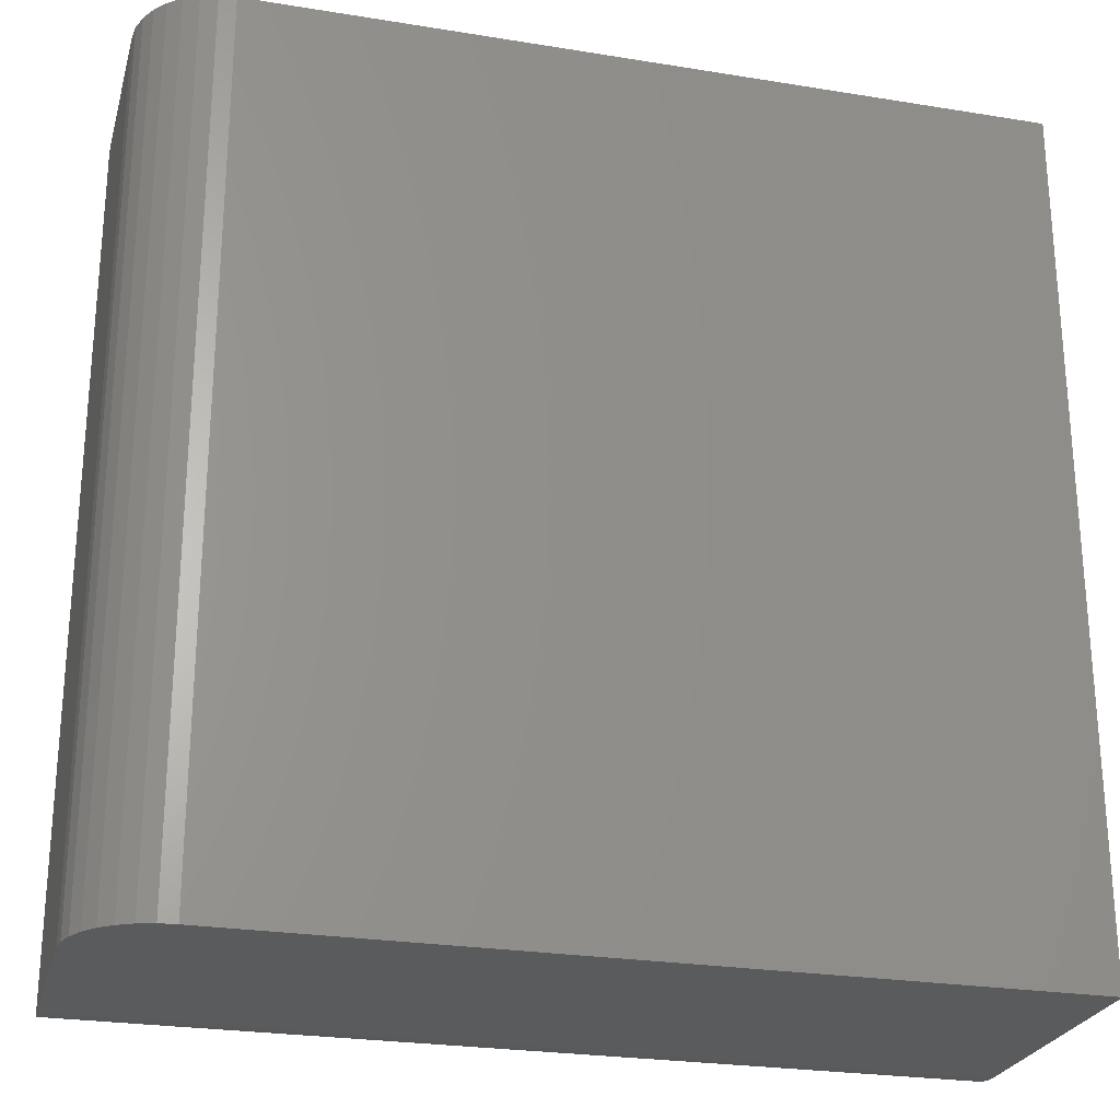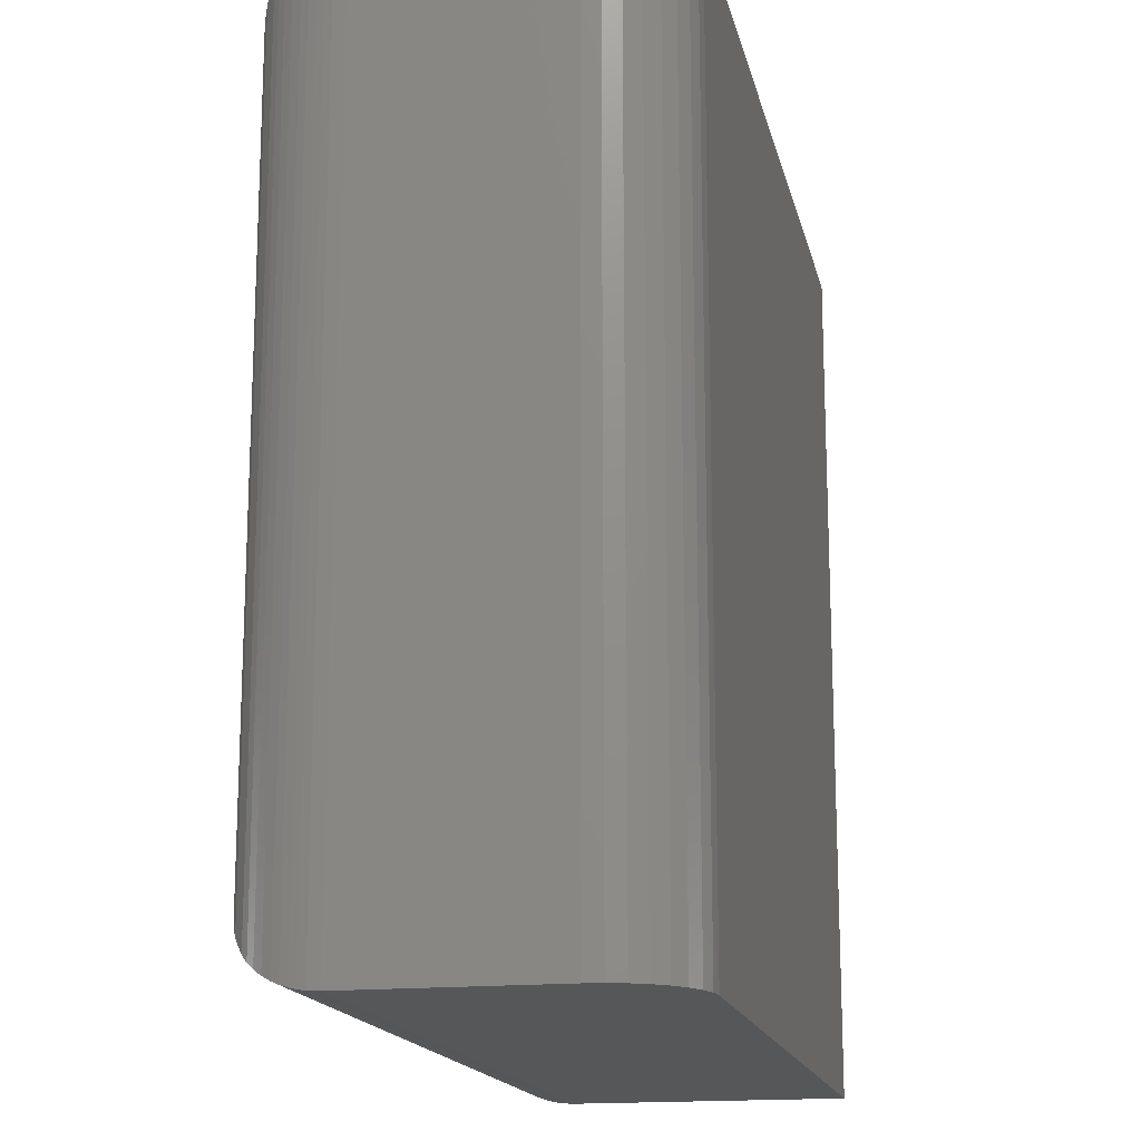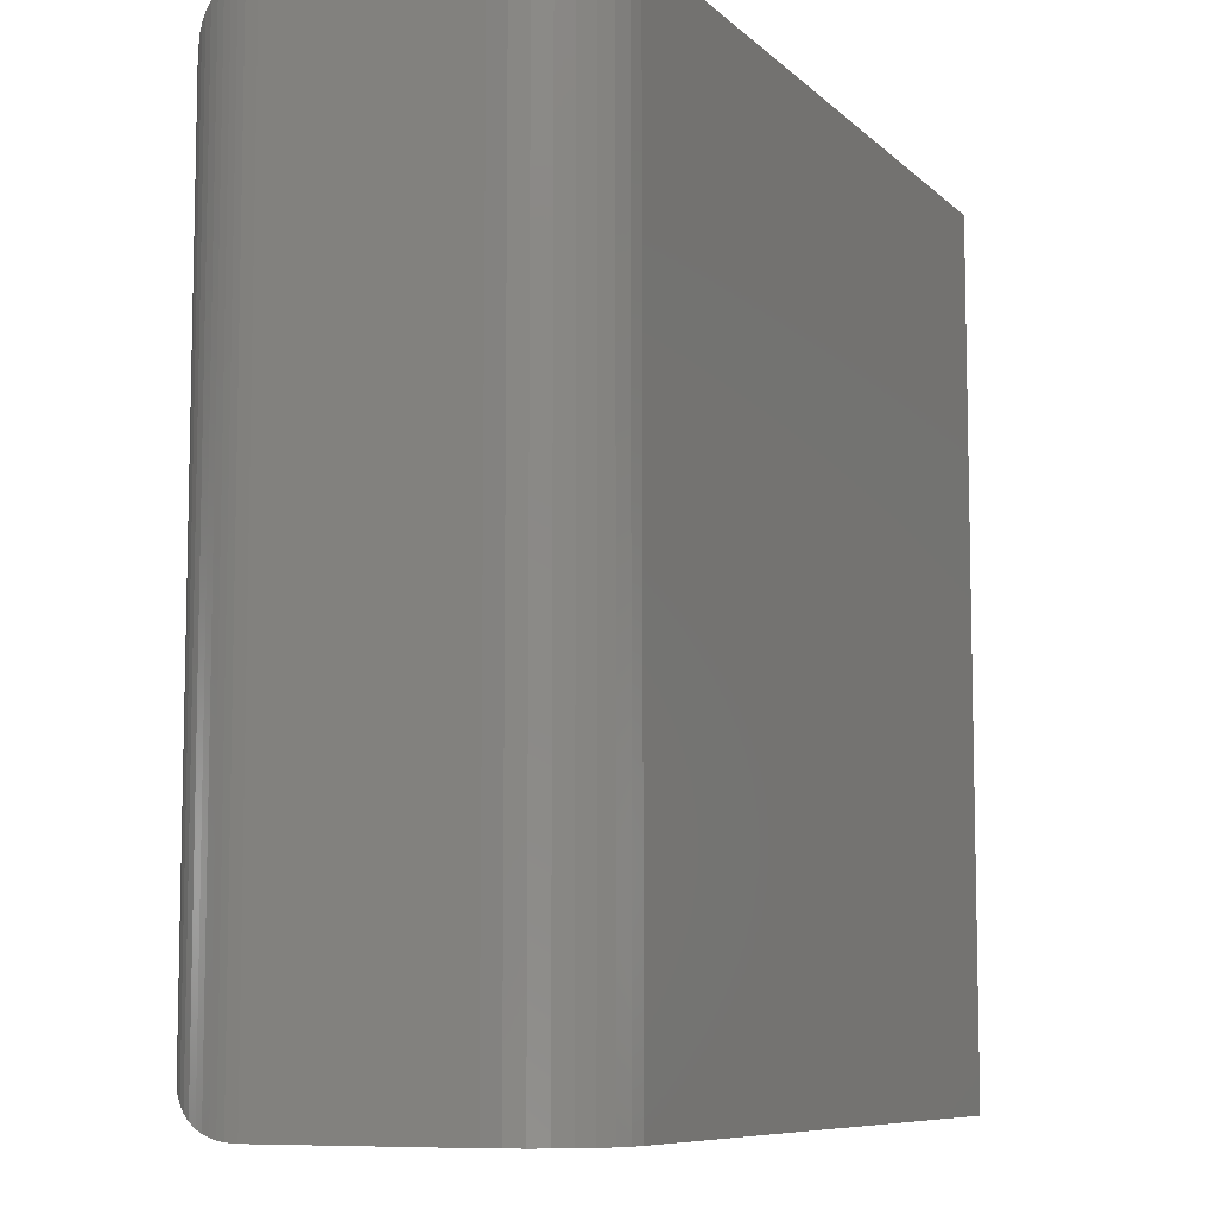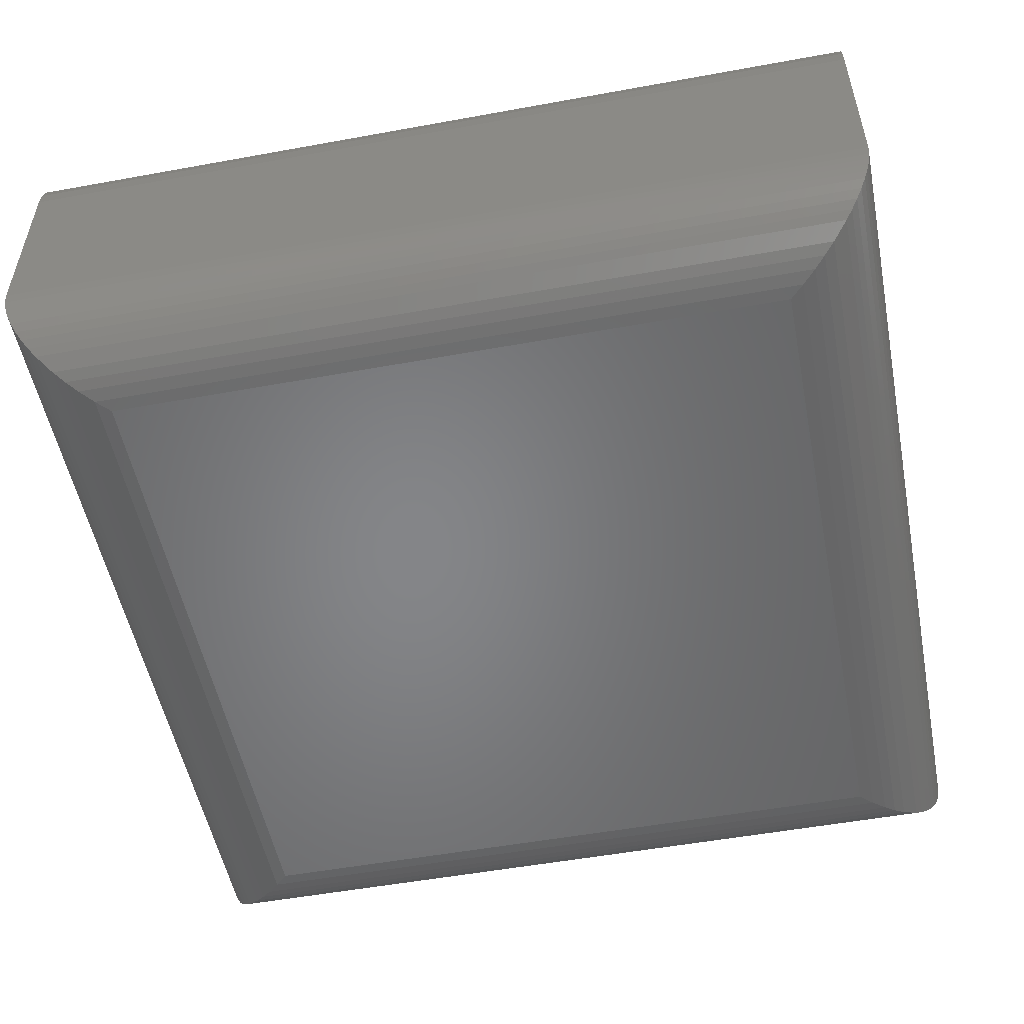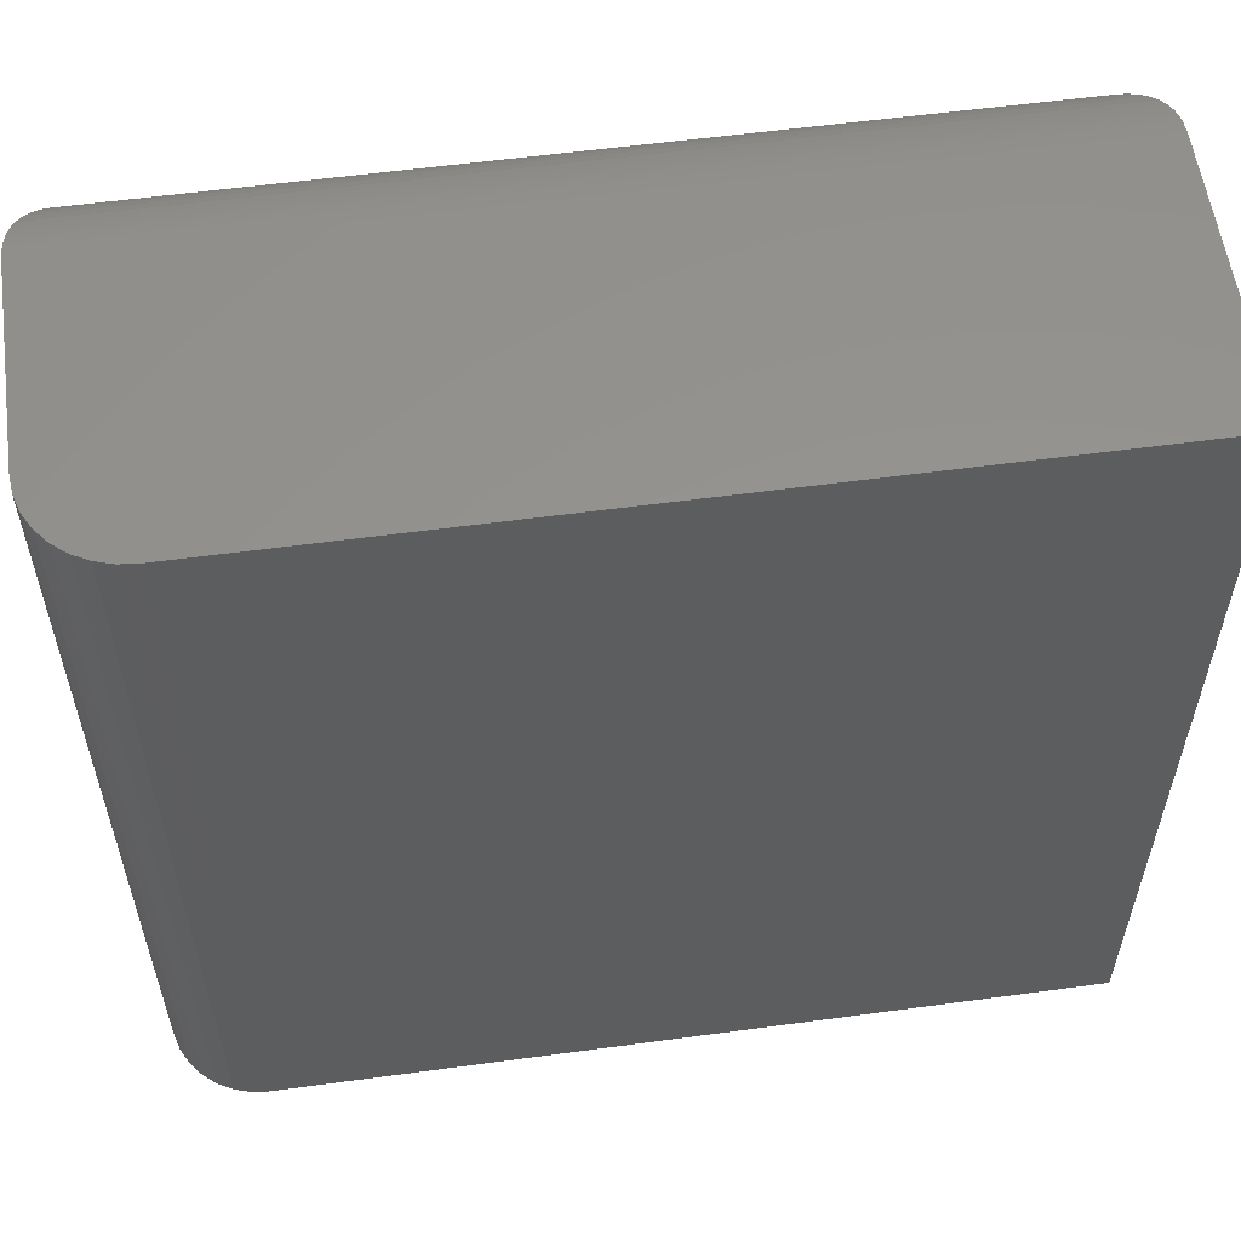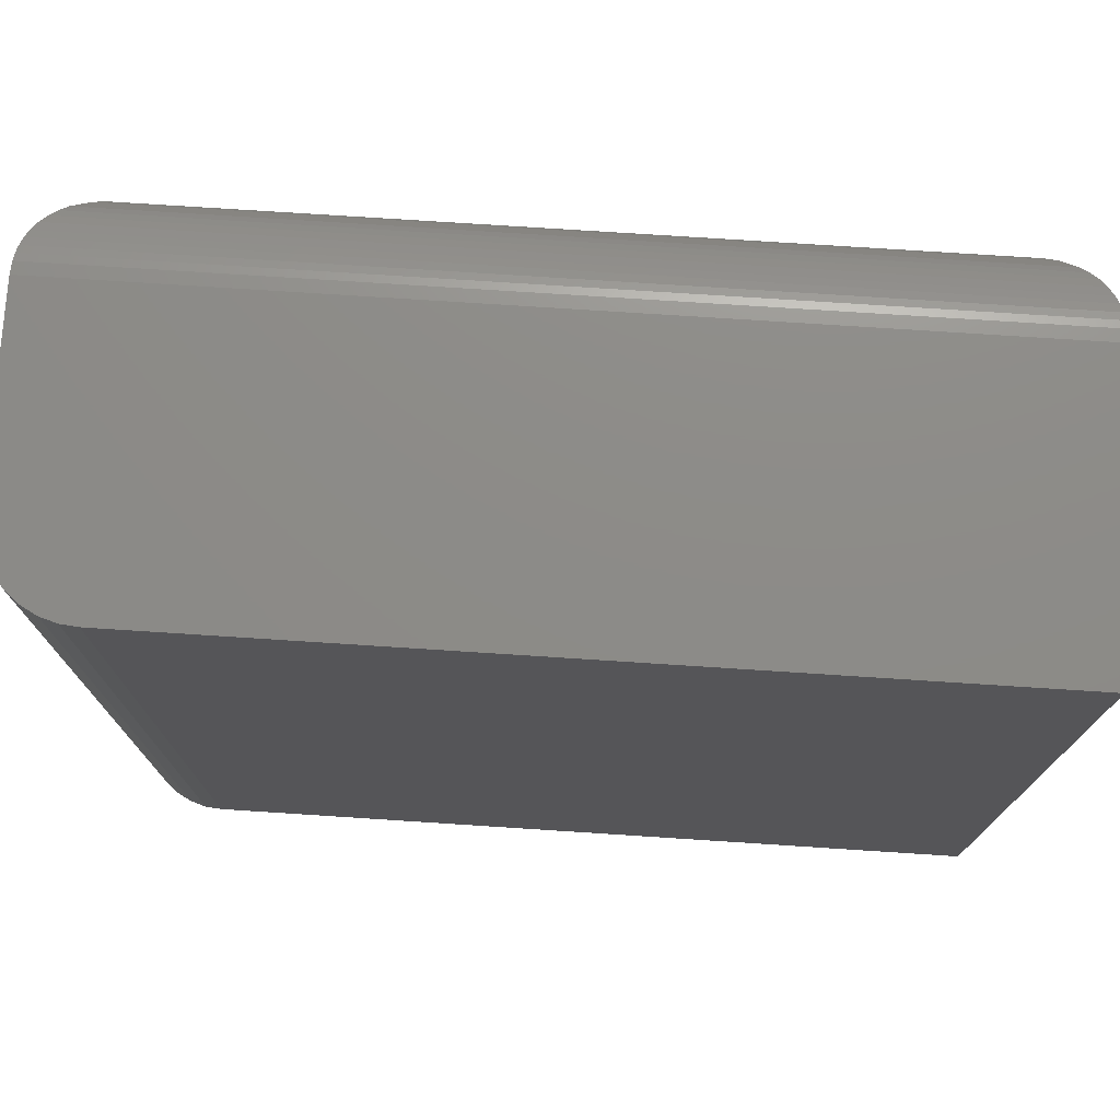
<metadata>
{"format":"stl","ext":"stl","renderer":"f3d","projection":"perspective","resolution":1024,"background":"white","views":[{"elev":-25.3,"azim":-14.7,"up":"+Y"},{"elev":-16.4,"azim":-77.9,"up":"+Y"},{"elev":-8.2,"azim":-65.6,"up":"+Y"},{"elev":-52.7,"azim":-78.9,"up":"+Z"},{"elev":57.4,"azim":-8.0,"up":"+Y"},{"elev":75.7,"azim":3.7,"up":"+Y"}]}
</metadata>
<code>
# stl→obj: 80 verts, 156 faces
v -0.6395 0.6395 0.4219
v -0.6395 0.6395 0.1406
v -0.6395 -0.6395 0.4219
v -0.6395 -0.6395 0.1406
v -0.6371 0.6395 0.4463
v -0.63 0.6395 0.4697
v -0.6184 0.6395 0.4913
v -0.6029 0.6395 0.5103
v -0.5839 0.6395 0.5258
v -0.5623 0.6395 0.5374
v -0.5389 0.6395 0.5445
v -0.5145 0.6395 0.5469
v 0.6395 0.6395 0.5469
v 0.6395 0.6395 0.1406
v -0.5145 -0.6395 0.5469
v -0.5389 -0.6395 0.5445
v -0.5623 -0.6395 0.5374
v -0.5839 -0.6395 0.5258
v -0.6029 -0.6395 0.5103
v -0.6184 -0.6395 0.4913
v -0.63 -0.6395 0.4697
v -0.6371 -0.6395 0.4463
v 0.6395 -0.6395 0.1406
v 0.6395 -0.6395 0.5469
v -0.4988 -0.4988 0
v -0.4988 0.4988 0
v 0.4988 -0.4988 0
v 0.4988 0.4988 0
v -0.5187 0.5187 0.001413
v -0.5187 -0.5187 0.001413
v -0.5381 0.5381 0.005588
v -0.5381 -0.5381 0.005588
v -0.5539 0.5539 0.01123
v -0.5539 -0.5539 0.01123
v -0.5693 0.5693 0.01894
v -0.5693 -0.5693 0.01894
v -0.5908 0.5908 0.03426
v -0.5908 -0.5908 0.03426
v -0.6008 0.6008 0.04377
v -0.6008 -0.6008 0.04377
v -0.61 0.61 0.05453
v -0.61 -0.61 0.05453
v -0.6184 0.6184 0.06656
v -0.6184 -0.6184 0.06656
v -0.6257 0.6257 0.07984
v -0.6257 -0.6257 0.07984
v -0.6303 0.6303 0.09063
v -0.6303 -0.6303 0.09063
v -0.6341 0.6341 0.1021
v -0.6341 -0.6341 0.1021
v -0.6366 0.6366 0.1125
v -0.6366 -0.6366 0.1125
v -0.6384 0.6384 0.1232
v -0.6384 -0.6384 0.1232
v 0.5187 0.5187 0.001413
v 0.5381 0.5381 0.005588
v 0.5539 0.5539 0.01123
v 0.5693 0.5693 0.01894
v 0.5908 0.5908 0.03426
v 0.6008 0.6008 0.04377
v 0.61 0.61 0.05453
v 0.6184 0.6184 0.06656
v 0.6257 0.6257 0.07984
v 0.6303 0.6303 0.09063
v 0.6341 0.6341 0.1021
v 0.6366 0.6366 0.1125
v 0.6384 0.6384 0.1232
v 0.5187 -0.5187 0.001413
v 0.5381 -0.5381 0.005588
v 0.5539 -0.5539 0.01123
v 0.5693 -0.5693 0.01894
v 0.5908 -0.5908 0.03426
v 0.6008 -0.6008 0.04377
v 0.61 -0.61 0.05453
v 0.6184 -0.6184 0.06656
v 0.6257 -0.6257 0.07984
v 0.6303 -0.6303 0.09063
v 0.6341 -0.6341 0.1021
v 0.6366 -0.6366 0.1125
v 0.6384 -0.6384 0.1232
f 1 2 3
f 3 2 4
f 2 1 5
f 2 5 6
f 2 6 7
f 2 7 8
f 2 8 9
f 2 9 10
f 2 10 11
f 2 11 12
f 2 12 13
f 2 13 14
f 15 16 17
f 15 17 18
f 15 18 19
f 15 19 20
f 15 20 21
f 15 21 22
f 15 22 3
f 15 3 4
f 15 4 23
f 15 23 24
f 15 24 12
f 12 24 13
f 1 3 5
f 5 3 22
f 5 22 6
f 6 22 21
f 6 21 7
f 7 21 20
f 7 20 8
f 8 20 19
f 8 19 9
f 9 19 18
f 9 18 10
f 10 18 17
f 10 17 11
f 11 17 16
f 11 16 12
f 12 16 15
f 25 26 27
f 27 26 28
f 24 23 13
f 13 23 14
f 26 25 29
f 29 25 30
f 29 30 31
f 31 30 32
f 31 32 33
f 33 32 34
f 33 34 35
f 35 34 36
f 35 36 37
f 37 36 38
f 37 38 39
f 39 38 40
f 39 40 41
f 41 40 42
f 41 42 43
f 43 42 44
f 43 44 45
f 45 44 46
f 45 46 47
f 47 46 48
f 47 48 49
f 49 48 50
f 49 50 51
f 51 50 52
f 51 52 53
f 53 52 54
f 53 54 2
f 2 54 4
f 28 26 55
f 55 26 29
f 55 29 56
f 56 29 31
f 56 31 57
f 57 31 33
f 57 33 58
f 58 33 35
f 58 35 59
f 59 35 37
f 59 37 60
f 60 37 39
f 60 39 61
f 61 39 41
f 61 41 62
f 62 41 43
f 62 43 63
f 63 43 45
f 63 45 64
f 64 45 47
f 64 47 65
f 65 47 49
f 65 49 66
f 66 49 51
f 66 51 67
f 67 51 53
f 67 53 14
f 14 53 2
f 27 28 68
f 68 28 55
f 68 55 69
f 69 55 56
f 69 56 70
f 70 56 57
f 70 57 71
f 71 57 58
f 71 58 72
f 72 58 59
f 72 59 73
f 73 59 60
f 73 60 74
f 74 60 61
f 74 61 75
f 75 61 62
f 75 62 76
f 76 62 63
f 76 63 77
f 77 63 64
f 77 64 78
f 78 64 65
f 78 65 79
f 79 65 66
f 79 66 80
f 80 66 67
f 80 67 23
f 23 67 14
f 25 27 30
f 30 27 68
f 30 68 32
f 32 68 69
f 32 69 34
f 34 69 70
f 34 70 36
f 36 70 71
f 36 71 38
f 38 71 72
f 38 72 40
f 40 72 73
f 40 73 42
f 42 73 74
f 42 74 44
f 44 74 75
f 44 75 46
f 46 75 76
f 46 76 48
f 48 76 77
f 48 77 50
f 50 77 78
f 50 78 52
f 52 78 79
f 52 79 54
f 54 79 80
f 54 80 4
f 4 80 23

</code>
